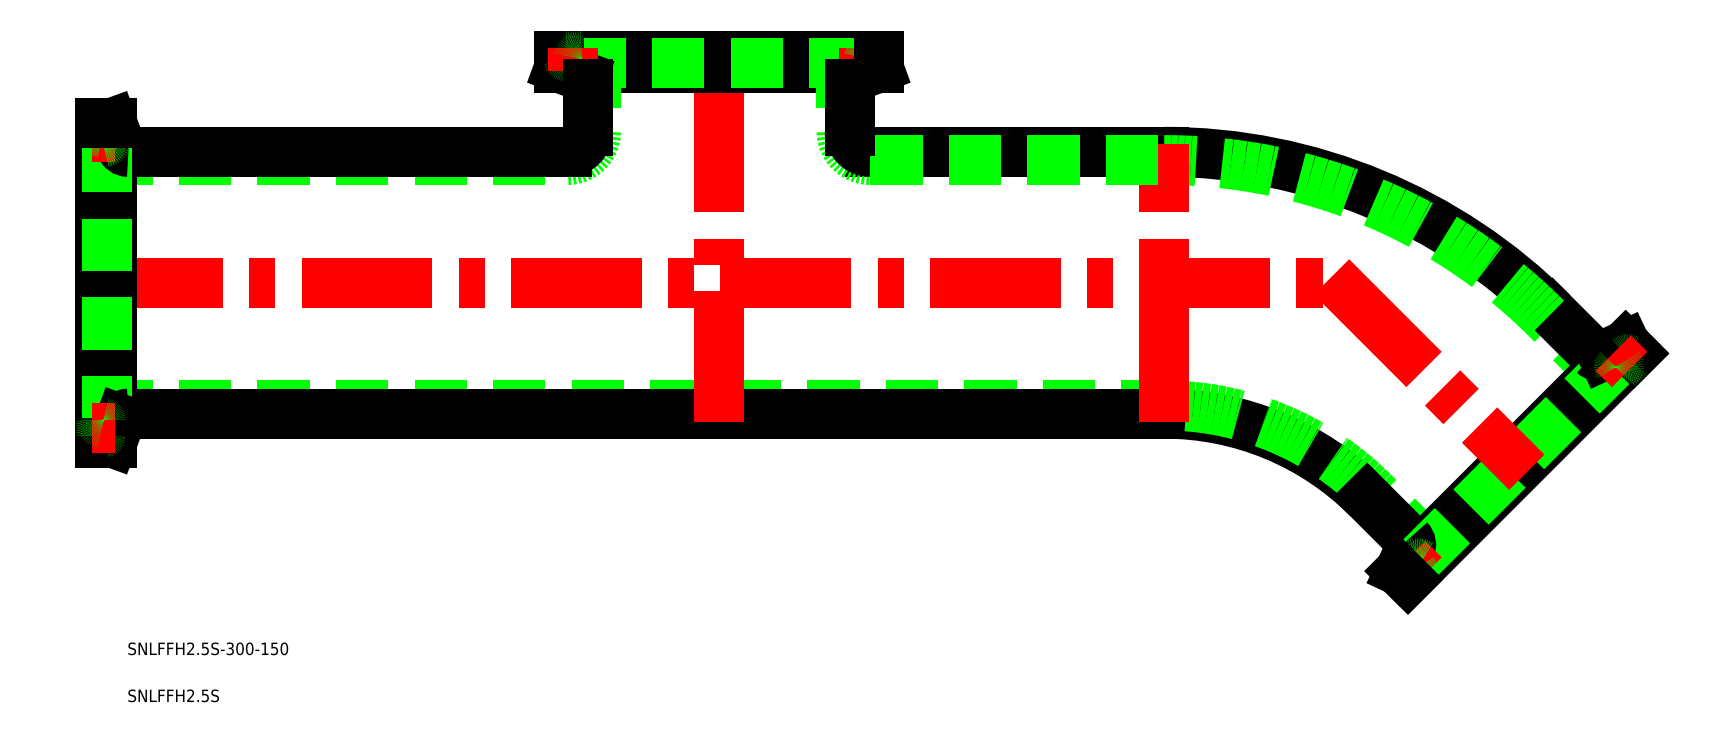
<metadata>
{"format":"dxf","ext":"dxf","renderer":"ezdxf+matplotlib","layout":"modelspace","background":"white","min_lineweight":24,"dpi":150}
</metadata>
<code>
0
SECTION
2
ENTITIES
0
TEXT
8
0
10
6.544
20
-90.29
30
0
40
3
1
SNLFFH2.5S-300-150
0
TEXT
8
0
10
6.544
20
-101.7
30
0
40
3
1
SNLFFH2.5S
0
LINE
8
0
10
0
20
-29.75
30
0
11
258
21
-29.75
31
0
0
LINE
8
0
10
258
20
-31.75
30
0
11
6.798
21
-31.75
31
0
0
LINE
8
CENTER
10
-2
20
1.99e-13
30
0
11
302
21
7.425e-13
31
0
0
LINE
8
0
10
0
20
29.75
30
0
11
113.3
21
29.75
31
0
0
LINE
8
0
10
258
20
31.75
30
0
11
186.8
21
31.75
31
0
0
LINE
8
0
10
0
20
-38.75
30
0
11
0
21
38.75
31
0
0
LINE
8
0
10
365.6
20
-23.51
30
0
11
350.7
21
-8.662
31
0
0
LINE
8
0
10
352.1
20
-7.248
30
0
11
362.2
21
-17.29
31
0
0
LINE
8
0
10
317.1
20
-71.95
30
0
11
371.9
21
-17.15
31
0
0
ARC
8
0
10
258
20
-101.4
30
0
40
133.1
50
45
51
90
0
ARC
8
0
10
258
20
-101.4
30
0
40
131.1
50
45
51
90
0
ARC
8
0
10
258
20
-101.4
30
0
40
69.65
50
45
51
90
0
ARC
8
0
10
258
20
-101.4
30
0
40
71.65
50
45
51
90
0
LINE
8
CENTER
10
258
20
-33.75
30
0
11
258
21
33.75
31
0
0
LINE
8
0
10
323.5
20
-65.58
30
0
11
308.7
21
-50.73
31
0
0
LINE
8
0
10
307.2
20
-52.15
30
0
11
317.3
21
-62.19
31
0
0
ARC
8
0
10
113.3
20
36.75
30
0
40
7
50
270
51
0
0
ARC
8
0
10
113.3
20
36.75
30
0
40
5
50
270
51
0
0
ARC
8
0
10
186.8
20
36.75
30
0
40
7
50
180
51
270
0
ARC
8
0
10
186.8
20
36.75
30
0
40
5
50
180
51
270
0
LINE
8
CENTER
10
150
20
-33.75
30
0
11
150
21
57
31
0
0
LINE
8
0
10
113.3
20
31.75
30
0
11
6.798
21
31.75
31
0
0
LINE
8
0
10
186.8
20
29.75
30
0
11
258
21
29.75
31
0
0
LINE
8
0
10
2.85
20
38.75
30
0
11
4.919
21
33.07
31
0
0
LINE
8
0
10
2.85
20
38.75
30
0
11
2.85
21
-38.75
31
0
0
LINE
8
0
10
1.6
20
-35.25
30
0
11
1.6
21
35.25
31
0
0
ARC
8
0
10
6.798
20
-33.75
30
0
40
2
50
90
51
160
0
ARC
8
0
10
0.4
20
-35.25
30
0
40
1.2
50
281.5
51
78.46
0
LINE
8
0
10
2.85
20
-38.75
30
0
11
4.919
21
-33.07
31
0
0
LINE
8
0
10
0
20
-38.75
30
0
11
2.85
21
-38.75
31
0
0
ARC
8
0
10
0.8
20
-37.21
30
0
40
0.8
50
101.5
51
180
0
LINE
8
CENTER
10
3.6
20
-35.25
30
0
11
-2
21
-35.25
31
0
0
ARC
8
0
10
0.8
20
-33.29
30
0
40
0.8
50
180
51
258.5
0
ARC
8
0
10
6.798
20
33.75
30
0
40
2
50
200
51
270
0
LINE
8
CENTER
10
3.6
20
35.25
30
0
11
-2
21
35.25
31
0
0
ARC
8
0
10
0.8
20
33.29
30
0
40
0.8
50
101.5
51
180
0
ARC
8
0
10
0.8
20
37.21
30
0
40
0.8
50
180
51
258.5
0
ARC
8
0
10
0.4
20
35.25
30
0
40
1.2
50
281.5
51
78.46
0
LINE
8
0
10
0
20
38.75
30
0
11
2.85
21
38.75
31
0
0
LINE
8
0
10
188.8
20
52.15
30
0
11
183.1
21
50.08
31
0
0
LINE
8
0
10
188.8
20
52.15
30
0
11
111.3
21
52.15
31
0
0
LINE
8
0
10
188.8
20
55
30
0
11
111.3
21
55
31
0
0
LINE
8
0
10
114.8
20
53.4
30
0
11
185.3
21
53.4
31
0
0
ARC
8
0
10
116.3
20
48.2
30
0
40
2
50
0
51
70
0
LINE
8
0
10
120.3
20
55
30
0
11
120.3
21
36.75
31
0
0
ARC
8
0
10
114.8
20
54.6
30
0
40
1.2
50
191.5
51
348.5
0
LINE
8
0
10
111.3
20
52.15
30
0
11
116.9
21
50.08
31
0
0
LINE
8
0
10
111.3
20
55
30
0
11
111.3
21
52.15
31
0
0
ARC
8
0
10
112.8
20
54.2
30
0
40
0.8
50
11.54
51
90
0
LINE
8
CENTER
10
114.8
20
51.4
30
0
11
114.8
21
57
31
0
0
ARC
8
0
10
116.7
20
54.2
30
0
40
0.8
50
90
51
168.5
0
LINE
8
0
10
118.3
20
36.75
30
0
11
118.3
21
48.2
31
0
0
ARC
8
0
10
183.8
20
48.2
30
0
40
2
50
110
51
180
0
LINE
8
0
10
179.8
20
55
30
0
11
179.8
21
36.75
31
0
0
LINE
8
CENTER
10
185.3
20
51.4
30
0
11
185.3
21
57
31
0
0
ARC
8
0
10
183.3
20
54.2
30
0
40
0.8
50
11.54
51
90
0
ARC
8
0
10
187.2
20
54.2
30
0
40
0.8
50
90
51
168.5
0
ARC
8
0
10
185.3
20
54.6
30
0
40
1.2
50
191.5
51
348.5
0
LINE
8
0
10
181.8
20
36.75
30
0
11
181.8
21
48.2
31
0
0
LINE
8
0
10
188.8
20
55
30
0
11
188.8
21
52.15
31
0
0
LINE
8
0
10
315.1
20
-69.93
30
0
11
317.7
21
-64.45
31
0
0
LINE
8
0
10
315.1
20
-69.93
30
0
11
369.9
21
-15.13
31
0
0
LINE
8
0
10
368.3
20
-18.49
30
0
11
318.5
21
-68.34
31
0
0
ARC
8
0
10
363.6
20
-15.88
30
0
40
2
50
225
51
295
0
ARC
8
0
10
369.2
20
-19.34
30
0
40
1.2
50
56.54
51
213.5
0
LINE
8
0
10
369.9
20
-15.13
30
0
11
364.5
21
-17.69
31
0
0
LINE
8
0
10
371.9
20
-17.15
30
0
11
369.9
21
-15.13
31
0
0
ARC
8
0
10
370.3
20
-17.67
30
0
40
0.8
50
236.5
51
315
0
LINE
8
CENTER
10
366.9
20
-17.08
30
0
11
370.9
21
-21.04
31
0
0
ARC
8
0
10
367.5
20
-20.44
30
0
40
0.8
50
315
51
33.46
0
ARC
8
0
10
315.9
20
-63.61
30
0
40
2
50
335
51
45
0
LINE
8
CENTER
10
298.6
20
1.414
30
0
11
346
21
-45.96
31
0
0
LINE
8
CENTER
10
317.1
20
-66.93
30
0
11
321
21
-70.89
31
0
0
ARC
8
0
10
320.4
20
-67.52
30
0
40
0.8
50
236.5
51
315
0
ARC
8
0
10
317.7
20
-70.29
30
0
40
0.8
50
315
51
33.46
0
ARC
8
0
10
319.3
20
-69.19
30
0
40
1.2
50
56.54
51
213.5
0
LINE
8
0
10
317.1
20
-71.95
30
0
11
315.1
21
-69.93
31
0
0
ENDSEC
0
EOF

</code>
